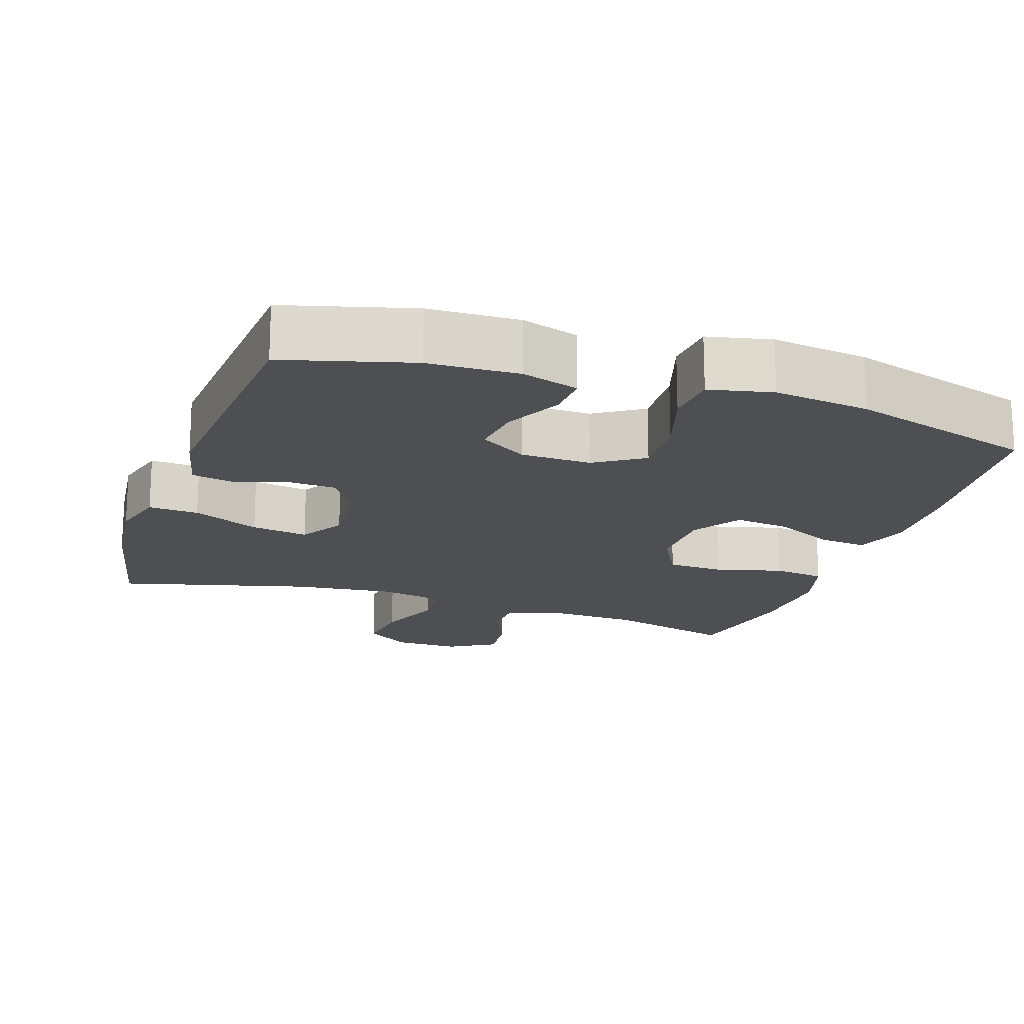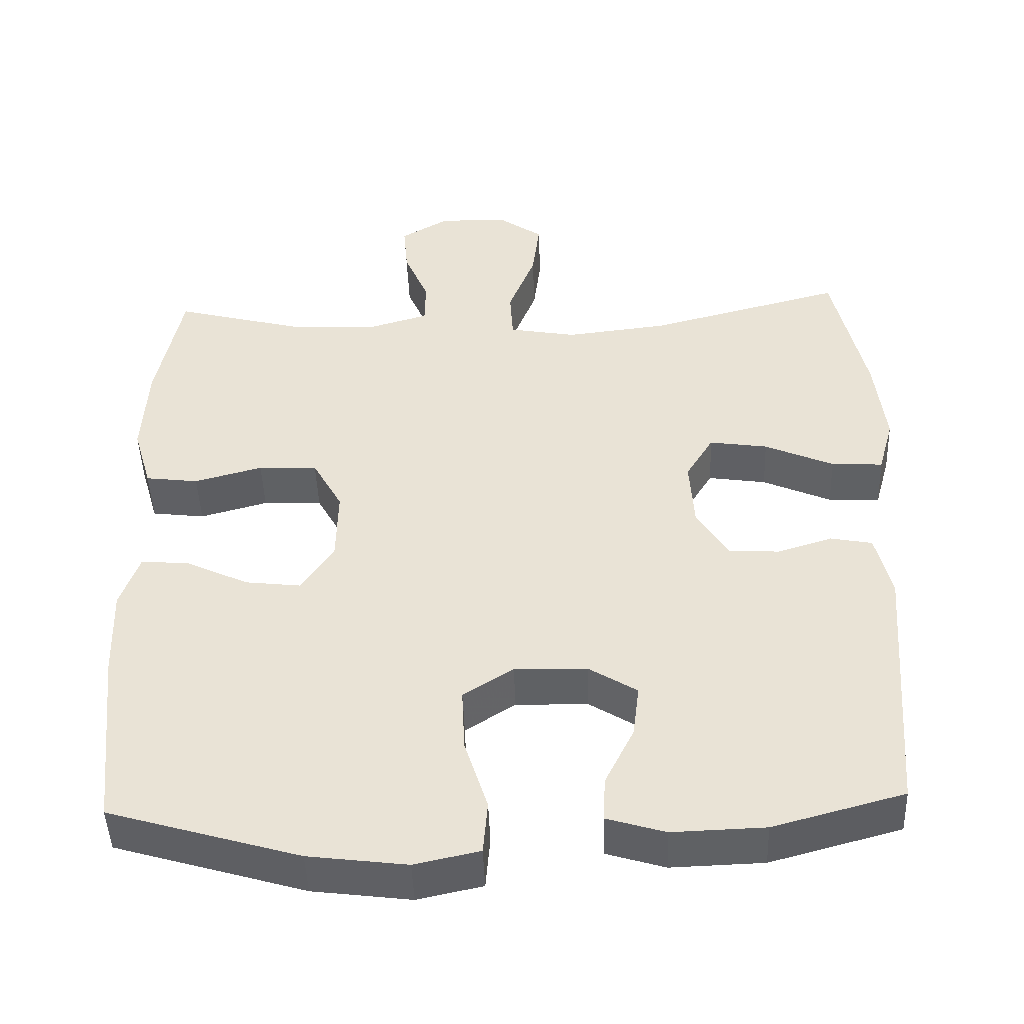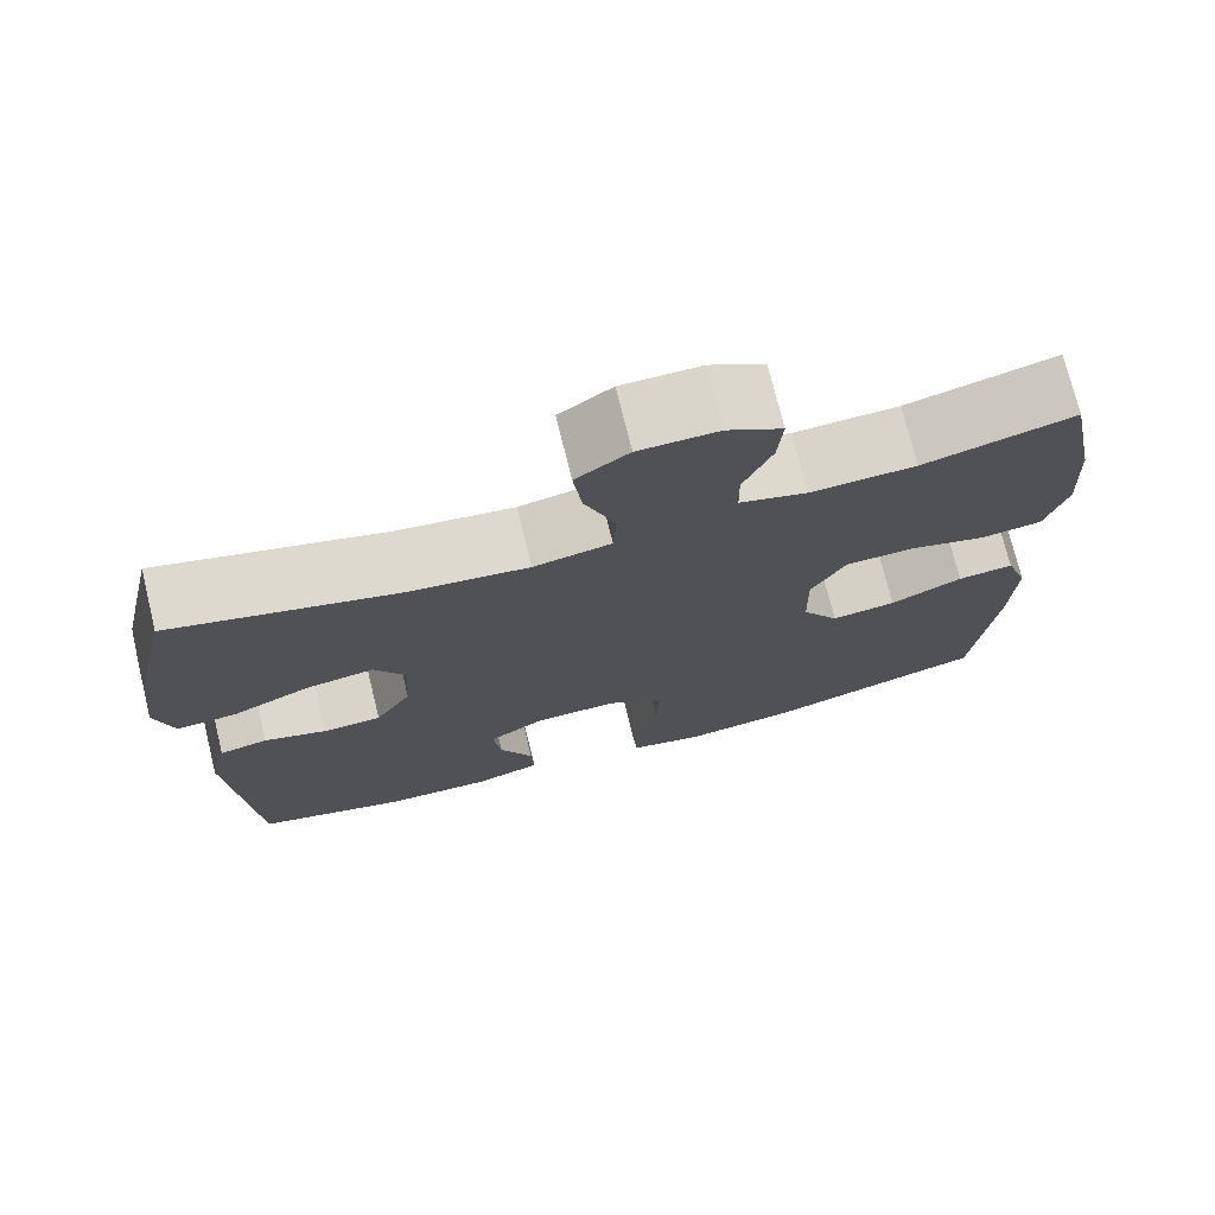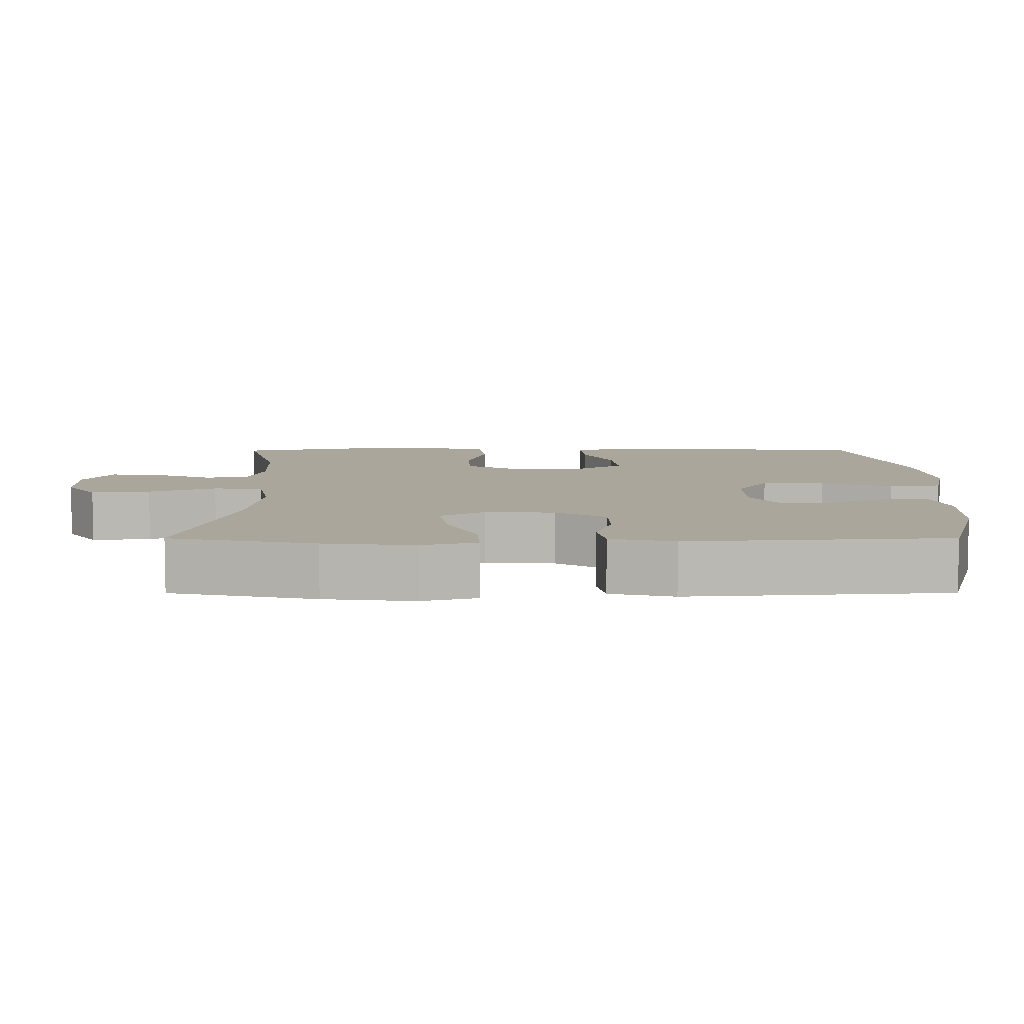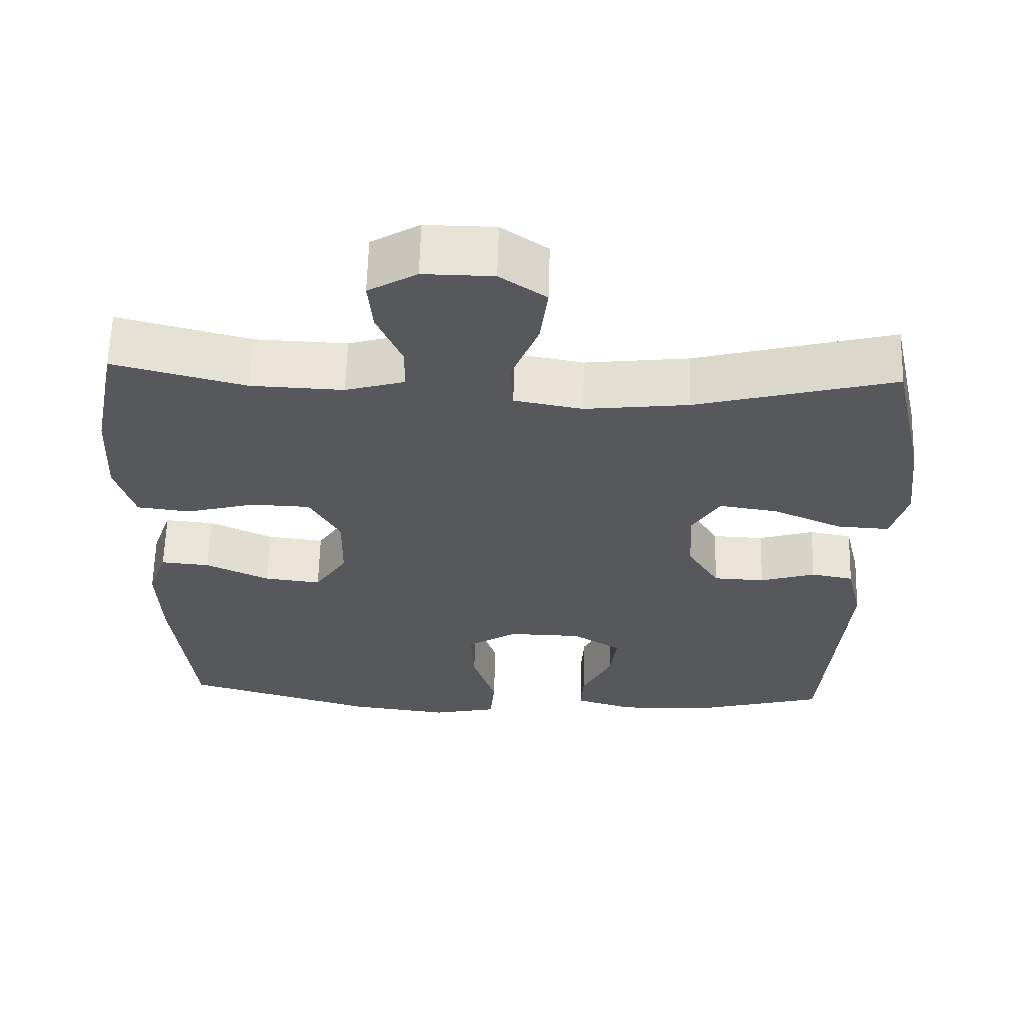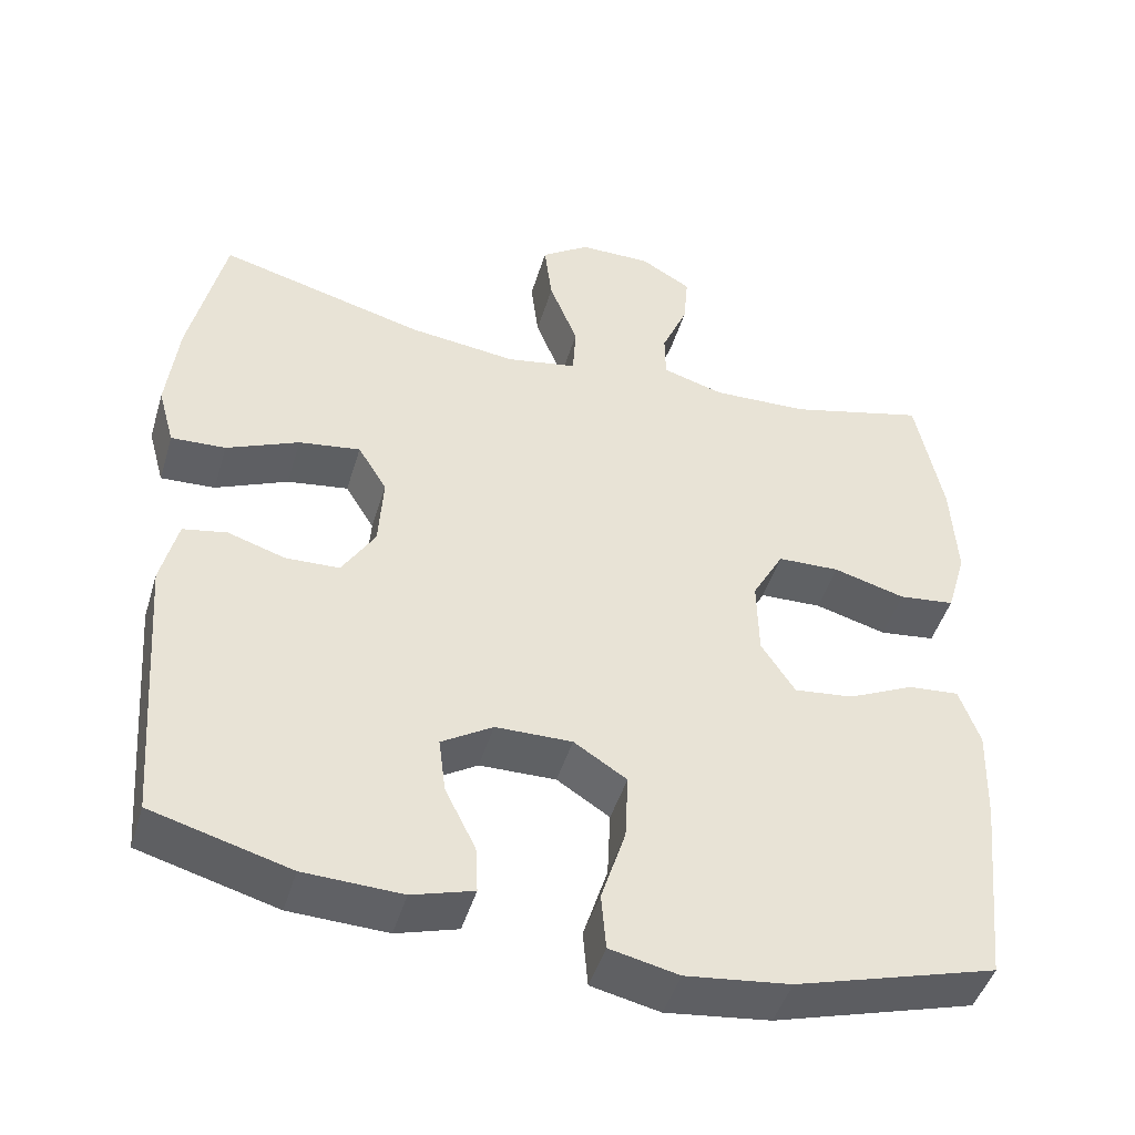
<metadata>
{"format":"obj","ext":"obj","renderer":"f3d","projection":"perspective","resolution":1024,"background":"white","views":[{"elev":-18.0,"azim":161.4,"up":"+Y"},{"elev":-46.5,"azim":2.1,"up":"+Z"},{"elev":74.0,"azim":166.2,"up":"+Z"},{"elev":7.9,"azim":89.9,"up":"+Y"},{"elev":62.0,"azim":1.5,"up":"+Z"},{"elev":-46.6,"azim":163.4,"up":"+Z"}]}
</metadata>
<code>
v 0.5 0.07 -0.5
v 0.325 0.07 -0.548
v 0.201 0.07 -0.552
v 0.123 0.07 -0.528
v 0.126 0.07 -0.468
v 0.165 0.07 -0.389
v 0.174 0.07 -0.318
v 0.109 0.07 -0.277
v 0.012 0.07 -0.275
v -0.055 0.07 -0.318
v -0.051 0.07 -0.404
v -0.02 0.07 -0.502
v -0.026 0.07 -0.574
v -0.113 0.07 -0.593
v -0.245 0.07 -0.576
v -0.5 0.07 -0.5
v -0.526 0.07 -0.251
v -0.53 0.07 -0.129
v -0.504 0.07 -0.055
v -0.439 0.07 -0.061
v -0.355 0.07 -0.101
v -0.28 0.07 -0.11
v -0.237 0.07 -0.044
v -0.235 0.07 0.056
v -0.275 0.07 0.129
v -0.354 0.07 0.132
v -0.445 0.07 0.107
v -0.516 0.07 0.116
v -0.541 0.07 0.202
v -0.534 0.07 0.33
v -0.5 0.07 0.5
v -0.326 0.07 0.454
v -0.204 0.07 0.449
v -0.126 0.07 0.472
v -0.125 0.07 0.532
v -0.158 0.07 0.61
v -0.164 0.07 0.679
v -0.1 0.07 0.717
v -0.008 0.07 0.716
v 0.053 0.07 0.673
v 0.043 0.07 0.592
v 0.007 0.07 0.5
v 0.011 0.07 0.432
v 0.101 0.07 0.415
v 0.238 0.07 0.431
v 0.5 0.07 0.5
v 0.544 0.07 0.302
v 0.558 0.07 0.179
v 0.537 0.07 0.103
v 0.468 0.07 0.107
v 0.376 0.07 0.148
v 0.298 0.07 0.16
v 0.261 0.07 0.099
v 0.267 0.07 0.004
v 0.309 0.07 -0.065
v 0.377 0.07 -0.068
v 0.45 0.07 -0.045
v 0.506 0.07 -0.056
v 0.527 0.07 -0.144
v 0.5 0 -0.5
v 0.325 0 -0.548
v 0.201 0 -0.552
v 0.123 0 -0.528
v 0.126 0 -0.468
v 0.165 0 -0.389
v 0.174 0 -0.318
v 0.109 0 -0.277
v 0.012 0 -0.275
v -0.055 0 -0.318
v -0.051 0 -0.404
v -0.02 0 -0.502
v -0.026 0 -0.574
v -0.113 0 -0.593
v -0.245 0 -0.576
v -0.5 0 -0.5
v -0.526 0 -0.251
v -0.53 0 -0.129
v -0.504 0 -0.055
v -0.439 0 -0.061
v -0.355 0 -0.101
v -0.28 0 -0.11
v -0.237 0 -0.044
v -0.235 0 0.056
v -0.275 0 0.129
v -0.354 0 0.132
v -0.445 0 0.107
v -0.516 0 0.116
v -0.541 0 0.202
v -0.534 0 0.33
v -0.5 0 0.5
v -0.326 0 0.454
v -0.204 0 0.449
v -0.126 0 0.472
v -0.125 0 0.532
v -0.158 0 0.61
v -0.164 0 0.679
v -0.1 0 0.717
v -0.008 0 0.716
v 0.053 0 0.673
v 0.043 0 0.592
v 0.007 0 0.5
v 0.011 0 0.432
v 0.101 0 0.415
v 0.238 0 0.431
v 0.5 0 0.5
v 0.544 0 0.302
v 0.558 0 0.179
v 0.537 0 0.103
v 0.468 0 0.107
v 0.376 0 0.148
v 0.298 0 0.16
v 0.261 0 0.099
v 0.267 0 0.004
v 0.309 0 -0.065
v 0.377 0 -0.068
v 0.45 0 -0.045
v 0.506 0 -0.056
v 0.527 0 -0.144
f 56 57 58 59
f 55 56 59 1
f 54 55 1 2
f 48 49 50 51
f 48 51 52
f 45 46 47 48
f 44 45 48 52
f 43 44 52 53
f 39 40 41 42
f 39 42 43
f 38 39 43
f 35 36 37 38
f 34 35 38 43
f 33 34 43 53
f 29 30 31 32
f 26 27 28 29
f 25 26 29 32
f 24 25 32 33
f 18 19 20 21
f 18 21 22
f 17 18 22
f 16 17 22
f 15 16 22 23
f 11 12 13 14
f 10 11 14 15
f 3 4 5 6
f 54 2 3 6
f 54 6 7
f 53 54 7 8
f 33 53 8 9
f 24 33 9 10
f 10 15 23 24
f 118 117 116 115
f 60 118 115 114
f 61 60 114 113
f 110 109 108 107
f 111 110 107
f 107 106 105 104
f 111 107 104 103
f 112 111 103 102
f 101 100 99 98
f 102 101 98
f 102 98 97
f 97 96 95 94
f 102 97 94 93
f 112 102 93 92
f 91 90 89 88
f 88 87 86 85
f 91 88 85 84
f 92 91 84 83
f 80 79 78 77
f 81 80 77
f 81 77 76
f 81 76 75
f 82 81 75 74
f 73 72 71 70
f 74 73 70 69
f 65 64 63 62
f 65 62 61 113
f 66 65 113
f 67 66 113 112
f 68 67 112 92
f 69 68 92 83
f 83 82 74 69
f 1 60 61 2
f 2 61 62 3
f 3 62 63 4
f 4 63 64 5
f 5 64 65 6
f 6 65 66 7
f 7 66 67 8
f 8 67 68 9
f 9 68 69 10
f 10 69 70 11
f 11 70 71 12
f 12 71 72 13
f 13 72 73 14
f 14 73 74 15
f 15 74 75 16
f 16 75 76 17
f 17 76 77 18
f 18 77 78 19
f 19 78 79 20
f 20 79 80 21
f 21 80 81 22
f 22 81 82 23
f 23 82 83 24
f 24 83 84 25
f 25 84 85 26
f 26 85 86 27
f 27 86 87 28
f 28 87 88 29
f 29 88 89 30
f 30 89 90 31
f 31 90 91 32
f 32 91 92 33
f 33 92 93 34
f 34 93 94 35
f 35 94 95 36
f 36 95 96 37
f 37 96 97 38
f 38 97 98 39
f 39 98 99 40
f 40 99 100 41
f 41 100 101 42
f 42 101 102 43
f 43 102 103 44
f 44 103 104 45
f 45 104 105 46
f 46 105 106 47
f 47 106 107 48
f 48 107 108 49
f 49 108 109 50
f 50 109 110 51
f 51 110 111 52
f 52 111 112 53
f 53 112 113 54
f 54 113 114 55
f 55 114 115 56
f 56 115 116 57
f 57 116 117 58
f 58 117 118 59
f 59 118 60 1

</code>
